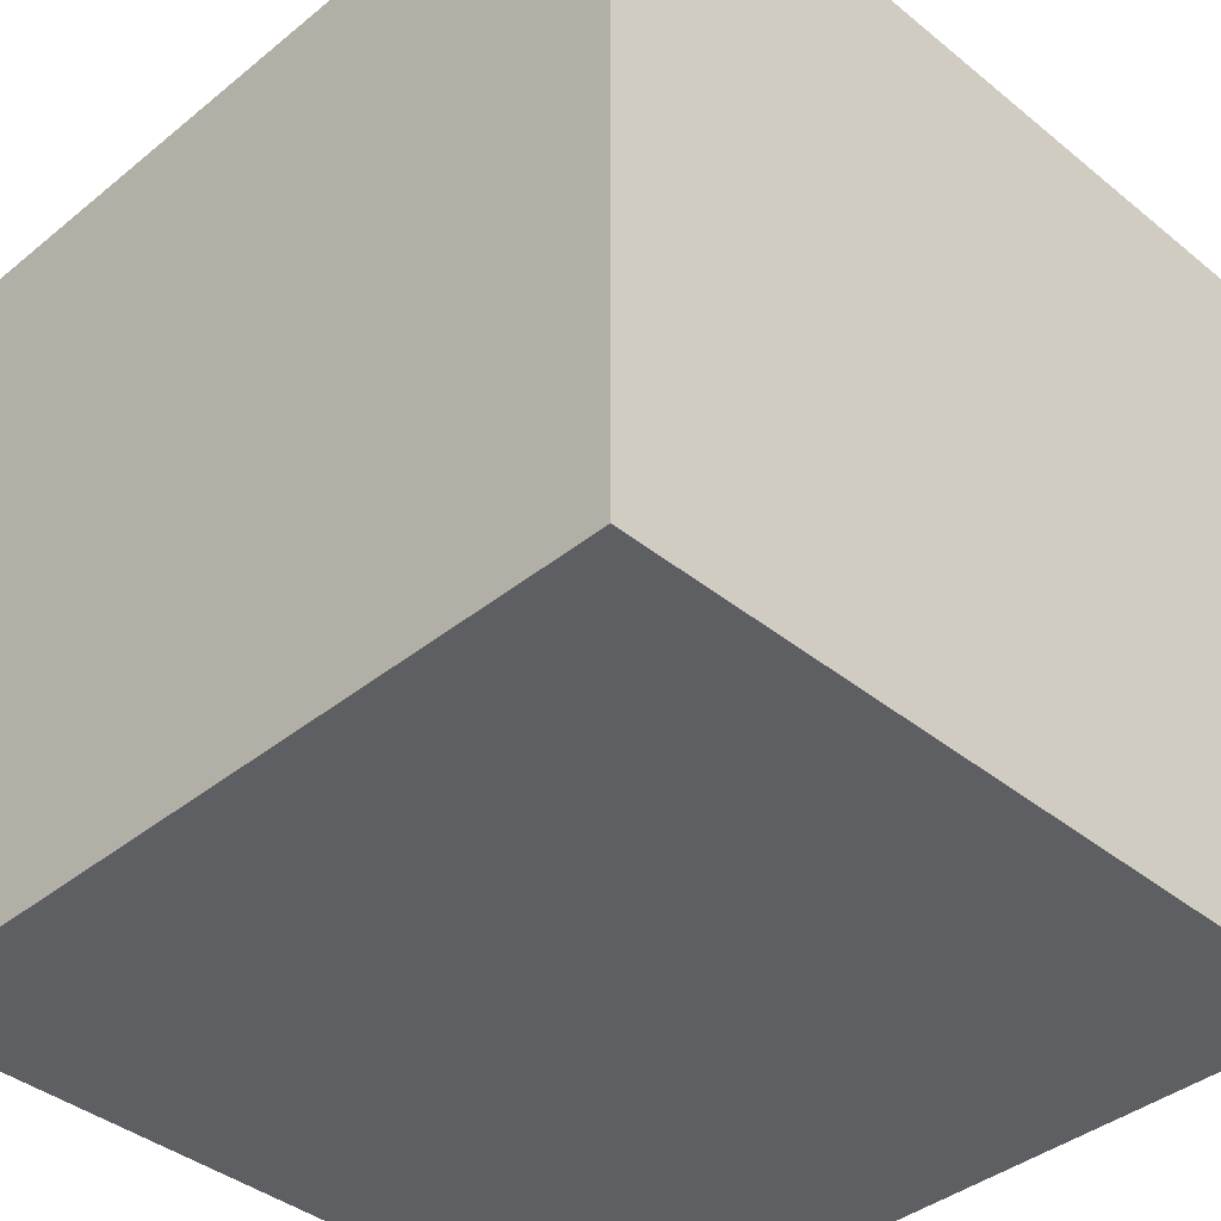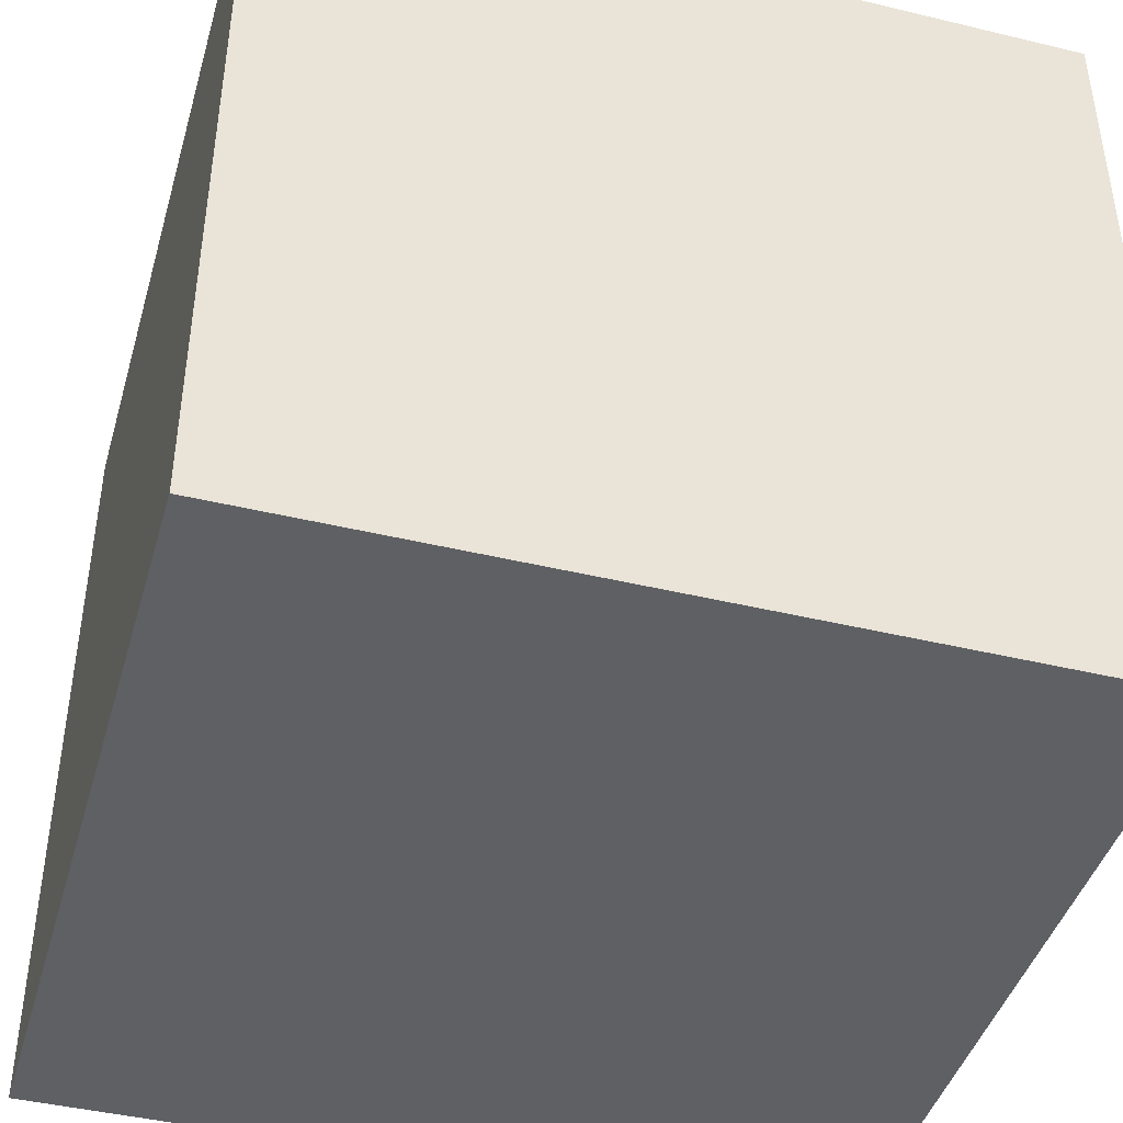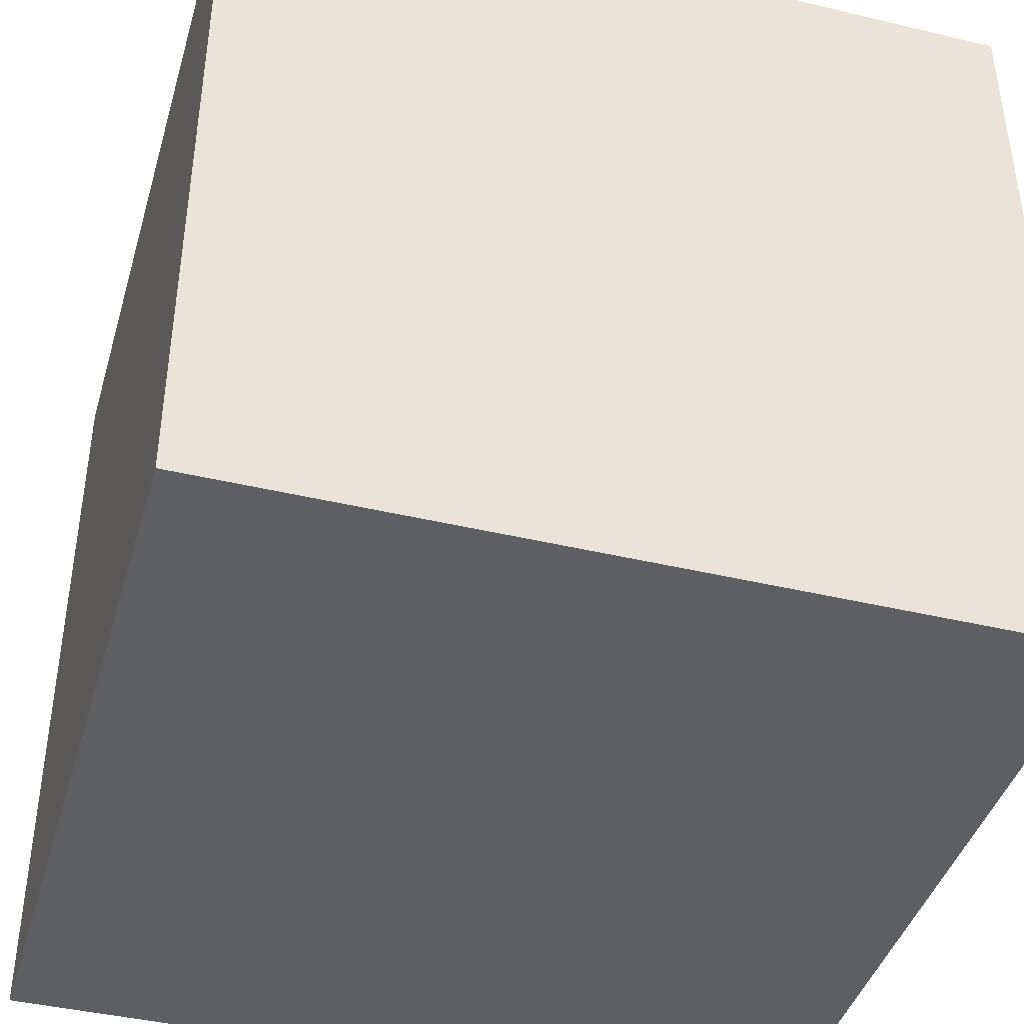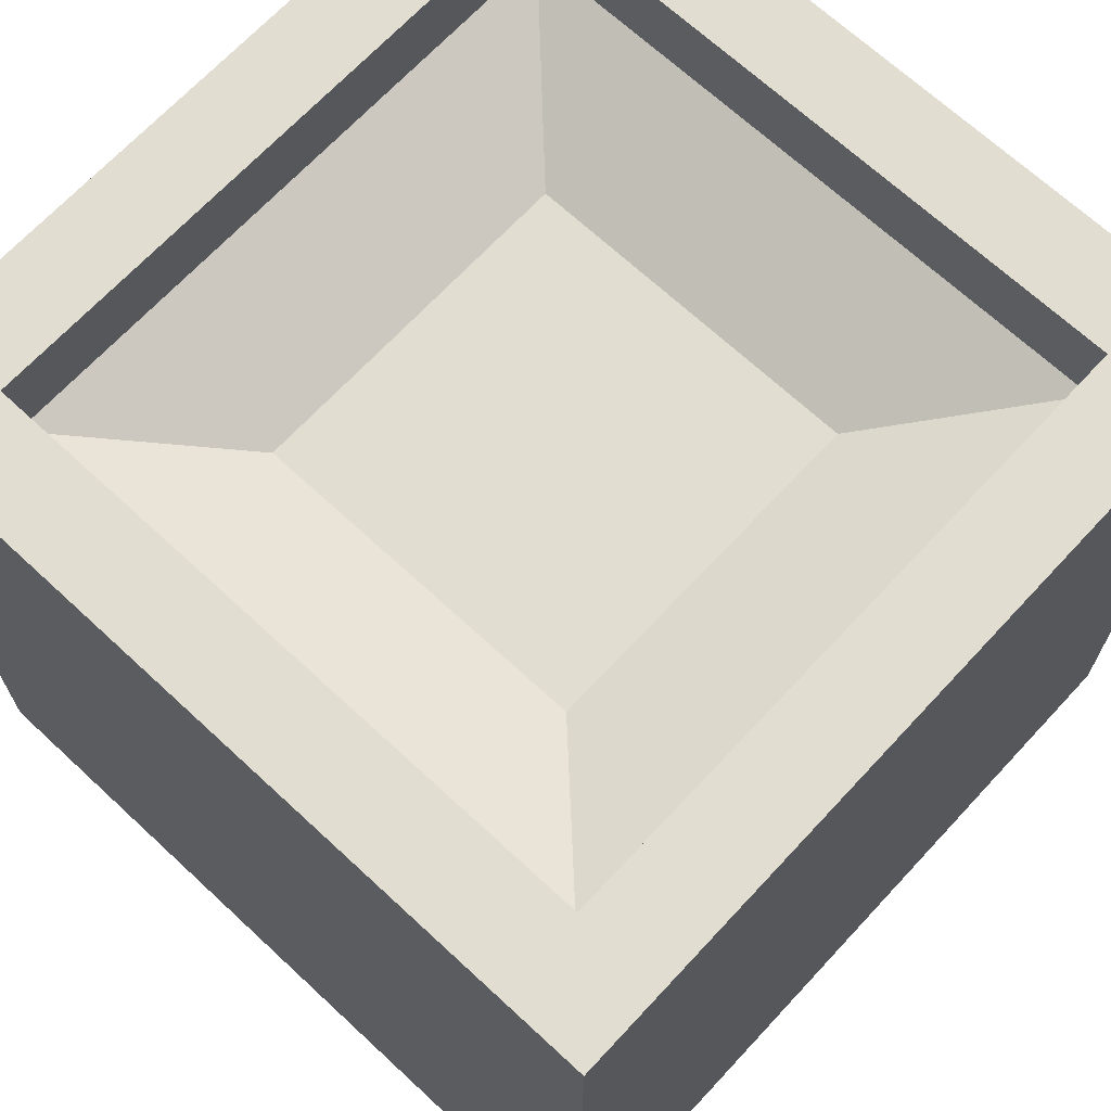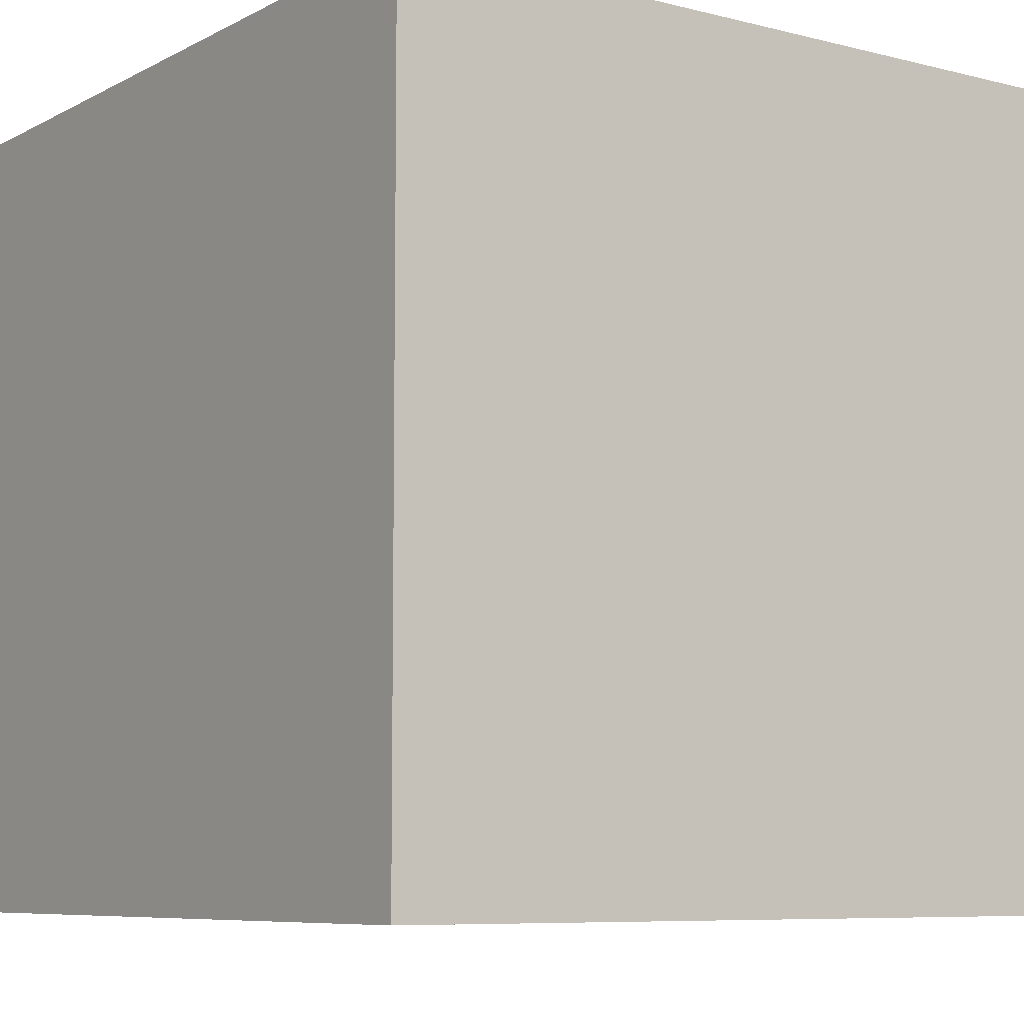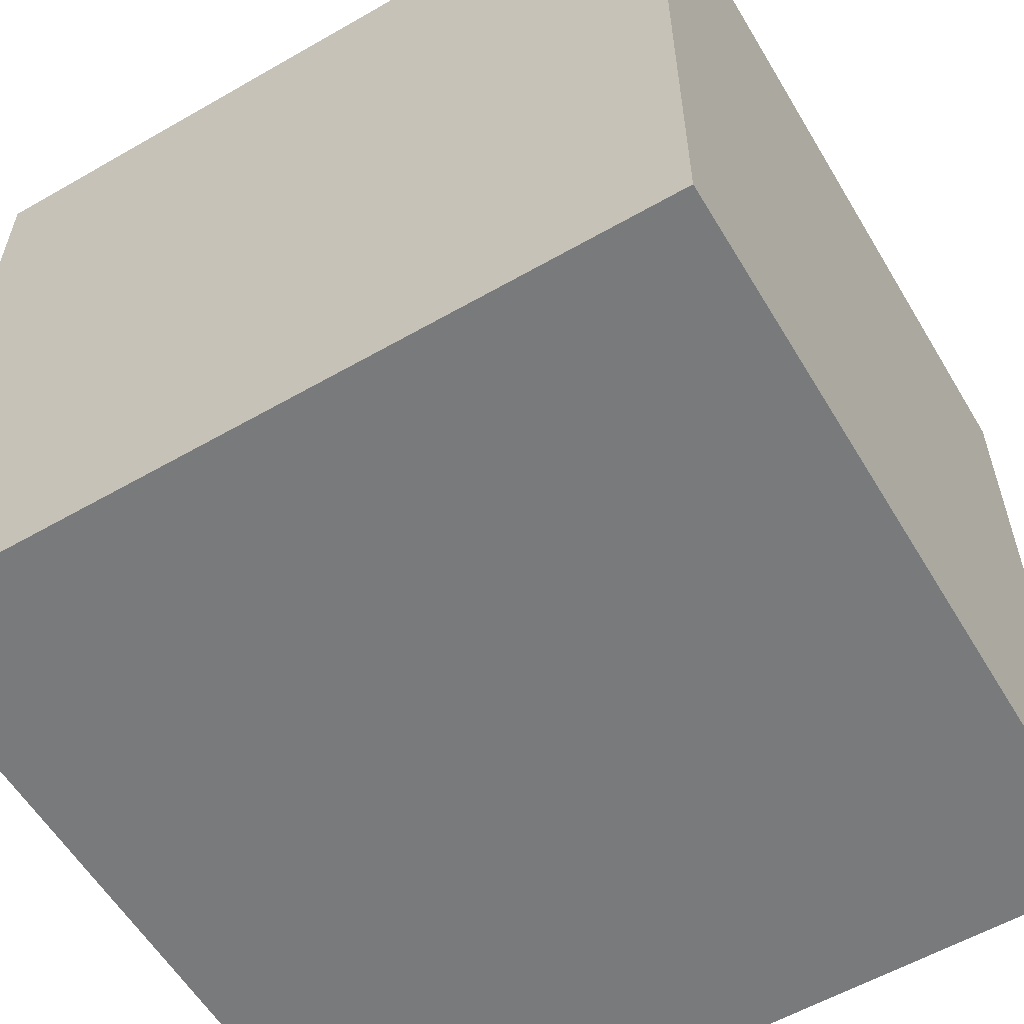
<metadata>
{"format":"obj","ext":"obj","renderer":"f3d","projection":"perspective","resolution":1024,"background":"white","views":[{"elev":-39.8,"azim":-135.0,"up":"+Y"},{"elev":-43.3,"azim":-15.9,"up":"+Y"},{"elev":-42.0,"azim":-16.0,"up":"+Z"},{"elev":68.5,"azim":-47.1,"up":"+Y"},{"elev":-7.6,"azim":-125.4,"up":"+Y"},{"elev":-58.0,"azim":-59.3,"up":"+Y"}]}
</metadata>
<code>
o Cube.003
v -1 -1 1
v -0.7839 1 0.7839
v -1 -1 -1
v -0.7839 1 -0.7839
v 1 -1 1
v 0.7839 1 0.7839
v 1 -1 -1
v 0.7839 1 -0.7839
v -1 1 1
v -1 1 -1
v 1 1 -1
v 1 1 1
v -0.7839 0.8019 0.7839
v -0.7839 0.8019 -0.7839
v 0.7839 0.8019 -0.7839
v 0.7839 0.8019 0.7839
v -0.423 0.647 0.423
v -0.423 0.647 -0.423
v 0.423 0.647 -0.423
v 0.423 0.647 0.423
f 9 3 1
f 10 7 3
f 11 5 7
f 12 1 5
f 7 1 3
f 8 16 6
f 4 9 2
f 8 10 4
f 6 11 8
f 2 12 6
f 16 17 13
f 2 14 4
f 6 13 2
f 4 15 8
f 18 20 19
f 14 19 15
f 15 20 16
f 13 18 14
f 9 10 3
f 10 11 7
f 11 12 5
f 12 9 1
f 7 5 1
f 8 15 16
f 4 10 9
f 8 11 10
f 6 12 11
f 2 9 12
f 16 20 17
f 2 13 14
f 6 16 13
f 4 14 15
f 18 17 20
f 14 18 19
f 15 19 20
f 13 17 18

</code>
